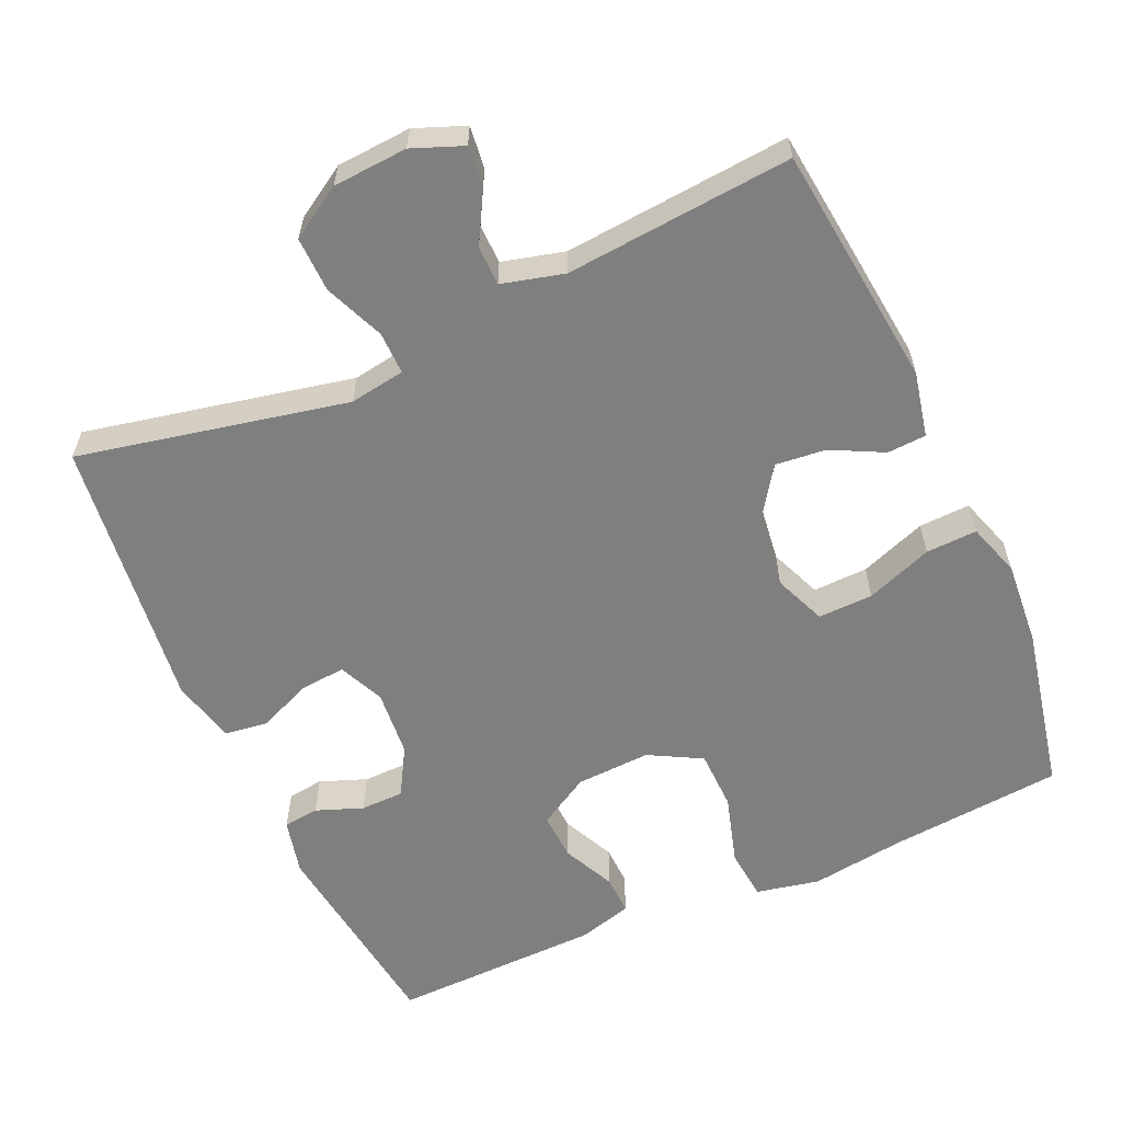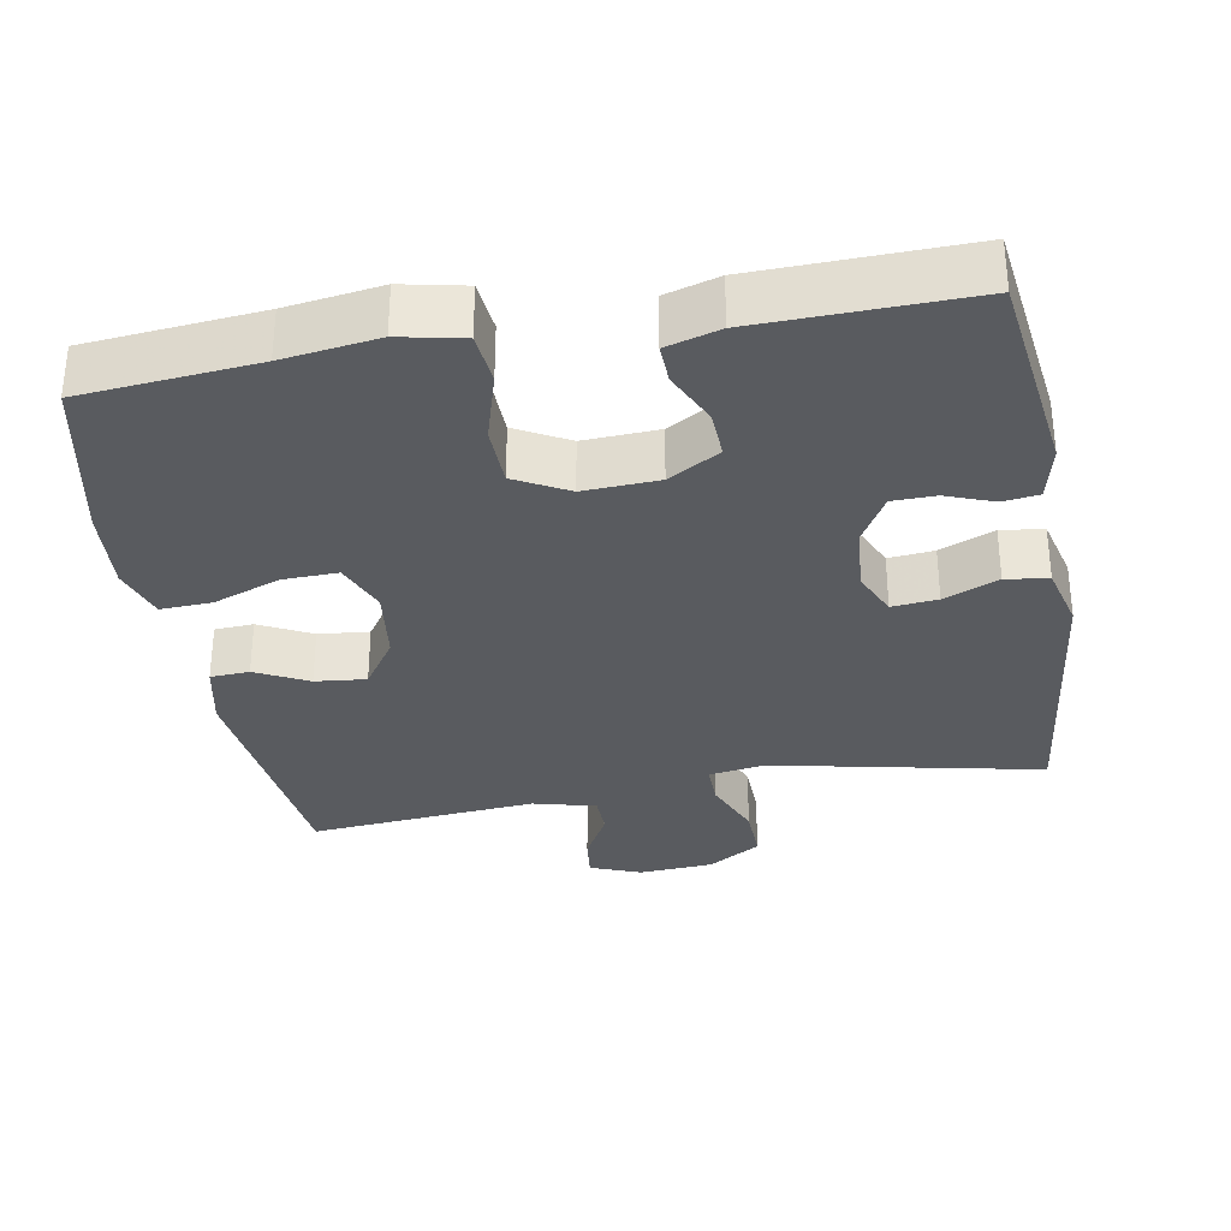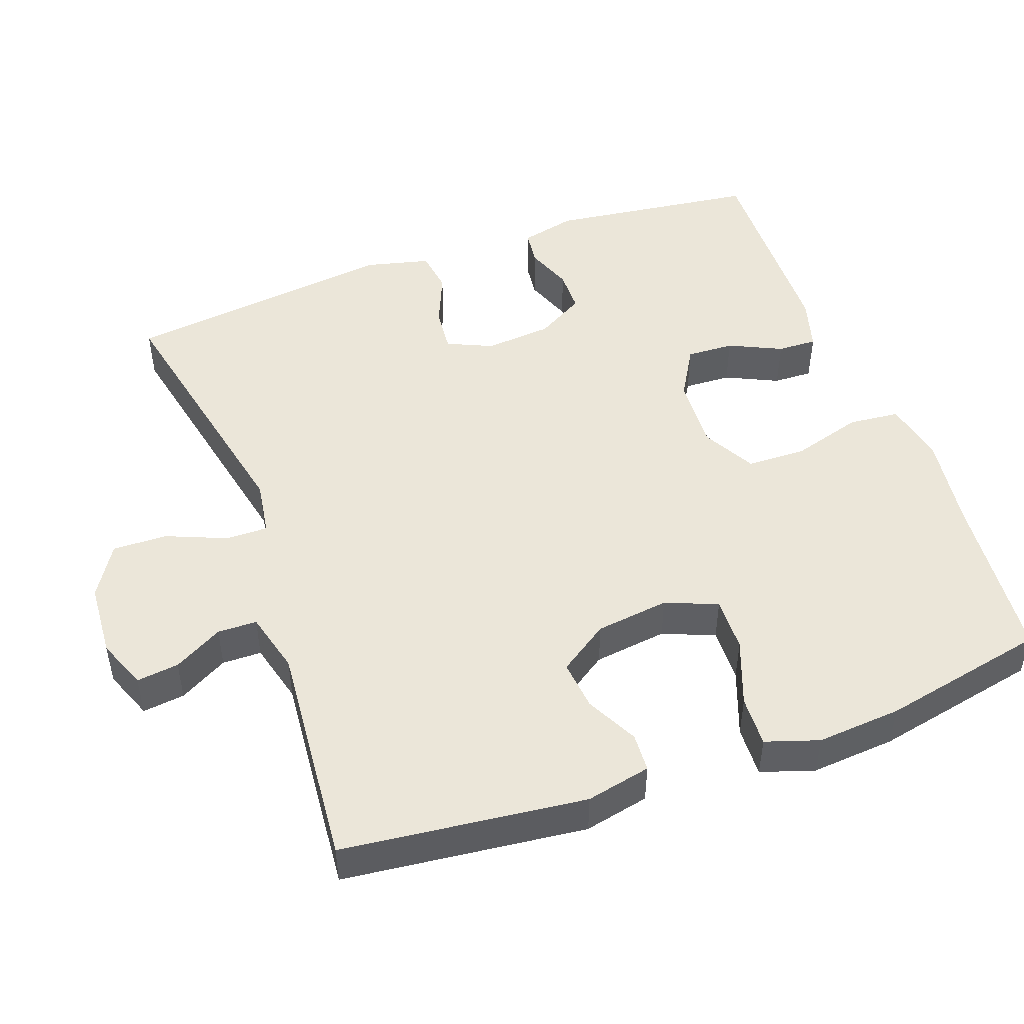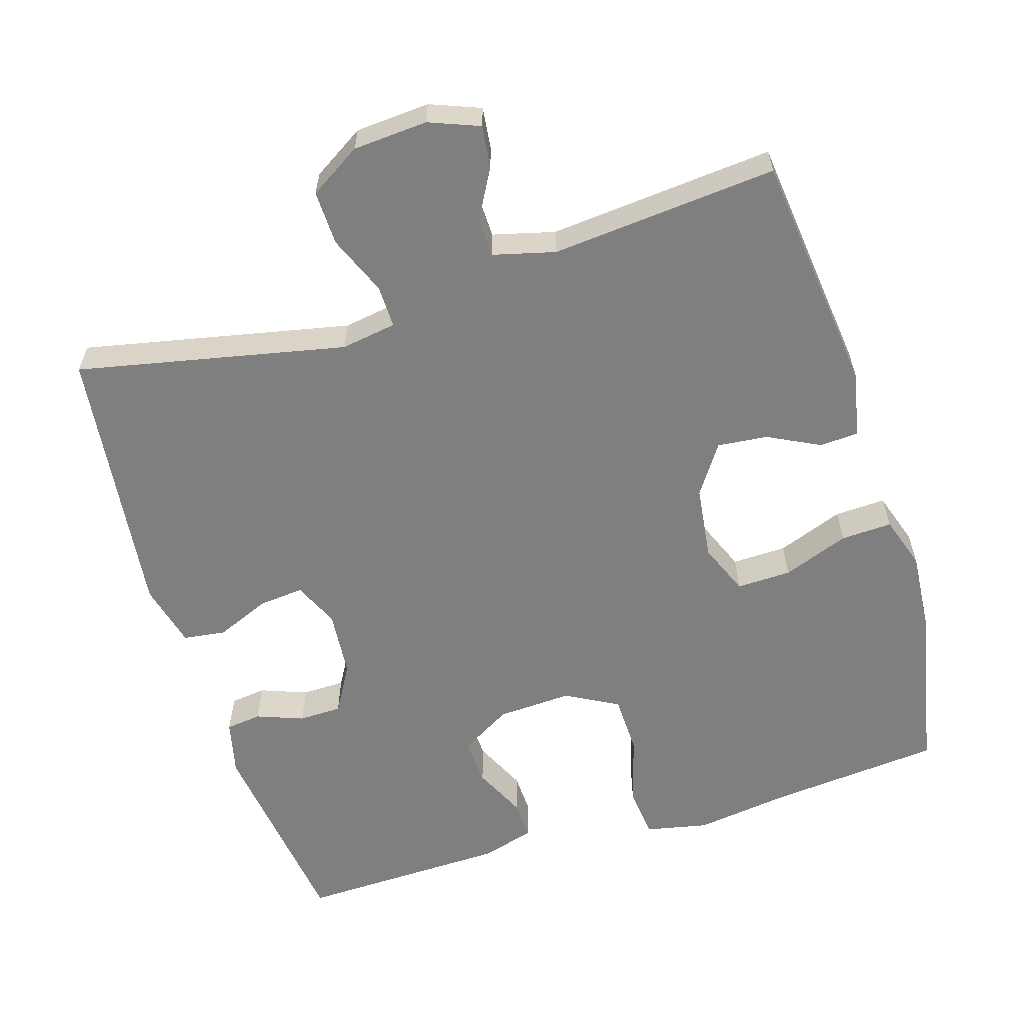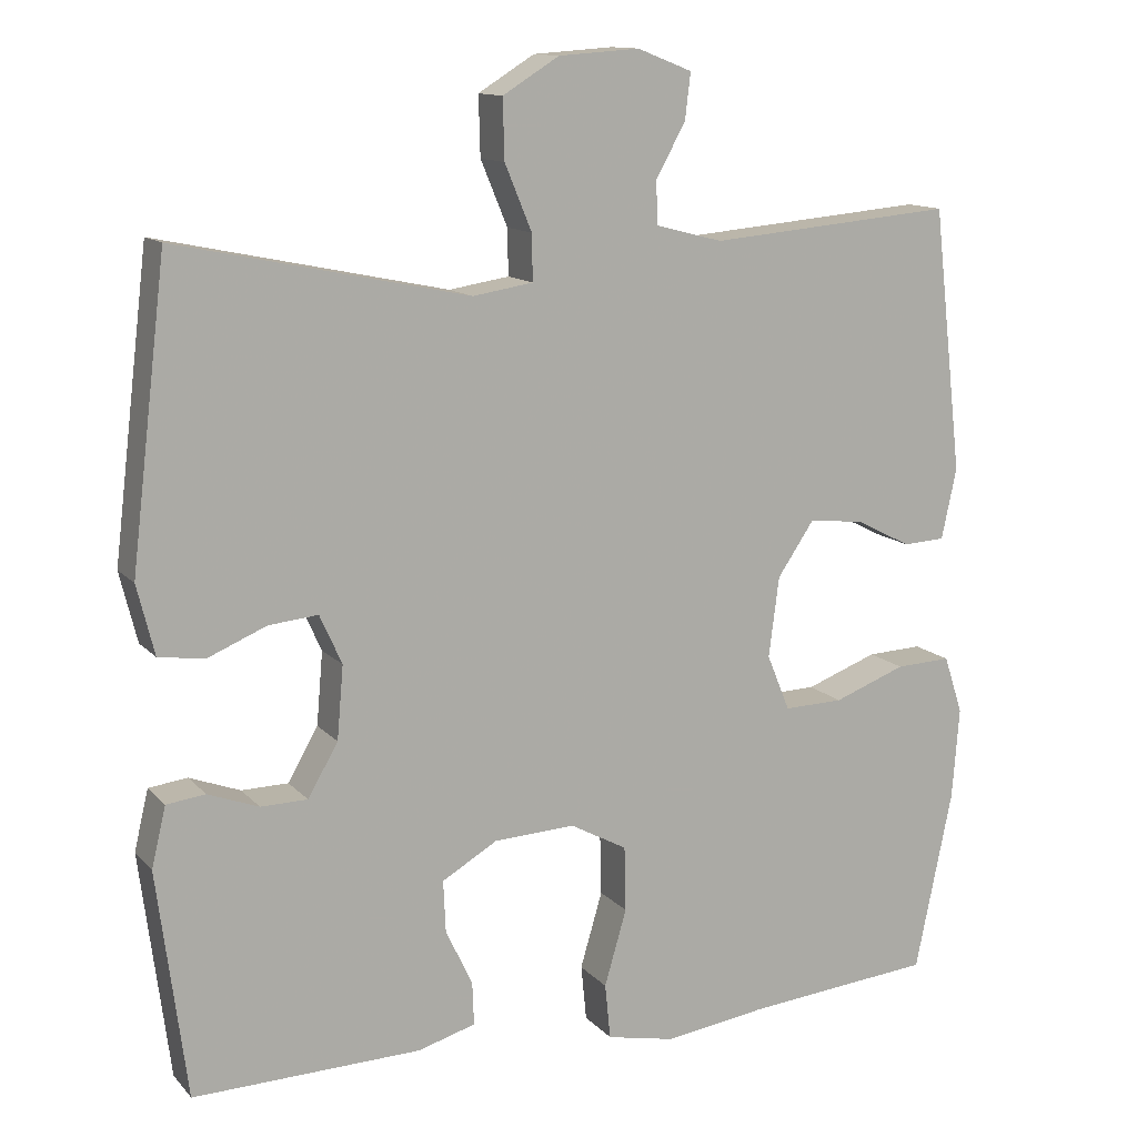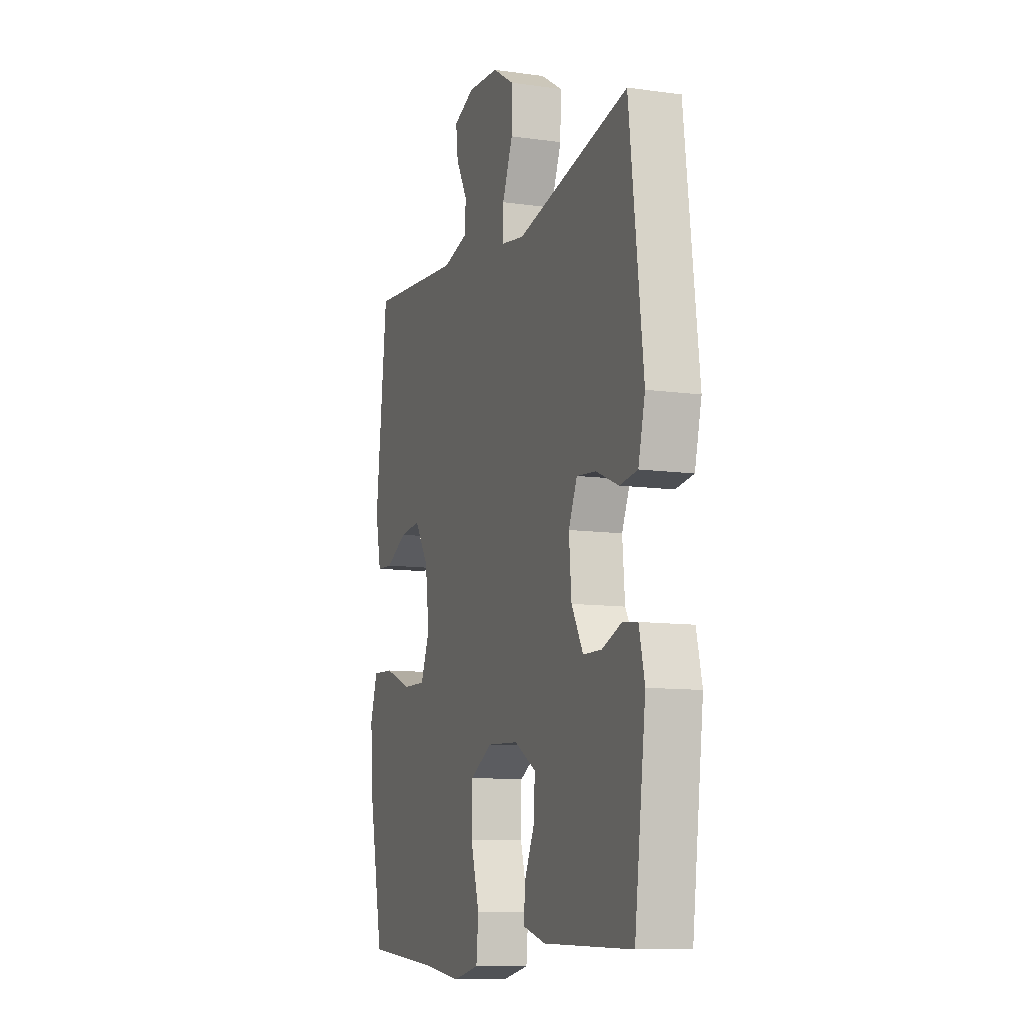
<metadata>
{"format":"obj","ext":"obj","renderer":"f3d","projection":"perspective","resolution":1024,"background":"white","views":[{"elev":-59.7,"azim":24.1,"up":"+Y"},{"elev":-32.5,"azim":-169.9,"up":"+Y"},{"elev":48.4,"azim":70.0,"up":"+Y"},{"elev":-59.8,"azim":17.2,"up":"+Y"},{"elev":12.7,"azim":-25.2,"up":"+Z"},{"elev":-10.4,"azim":-109.5,"up":"+Z"}]}
</metadata>
<code>
v 0.5 0.07 -0.5
v 0.262 0.07 -0.522
v 0.133 0.07 -0.54
v 0.047 0.07 -0.522
v 0.04 0.07 -0.452
v 0.068 0.07 -0.356
v 0.066 0.07 -0.274
v -0.006 0.07 -0.235
v -0.108 0.07 -0.24
v -0.178 0.07 -0.281
v -0.175 0.07 -0.346
v -0.141 0.07 -0.418
v -0.139 0.07 -0.472
v -0.212 0.07 -0.493
v -0.5 0.07 -0.5
v -0.537 0.07 -0.214
v -0.519 0.07 -0.138
v -0.47 0.07 -0.132
v -0.406 0.07 -0.156
v -0.347 0.07 -0.155
v -0.309 0.07 -0.089
v -0.301 0.07 0.003
v -0.329 0.07 0.065
v -0.391 0.07 0.059
v -0.465 0.07 0.028
v -0.523 0.07 0.036
v -0.545 0.07 0.124
v -0.5 0.07 0.5
v -0.133 0.07 0.423
v -0.057 0.07 0.435
v -0.058 0.07 0.493
v -0.092 0.07 0.575
v -0.094 0.07 0.65
v -0.023 0.07 0.694
v 0.079 0.07 0.701
v 0.148 0.07 0.674
v 0.141 0.07 0.616
v 0.104 0.07 0.549
v 0.105 0.07 0.495
v 0.19 0.07 0.473
v 0.5 0.07 0.5
v 0.538 0.07 0.167
v 0.519 0.07 0.078
v 0.466 0.07 0.075
v 0.395 0.07 0.111
v 0.326 0.07 0.118
v 0.28 0.07 0.05
v 0.267 0.07 -0.051
v 0.296 0.07 -0.122
v 0.371 0.07 -0.12
v 0.462 0.07 -0.086
v 0.532 0.07 -0.083
v 0.556 0.07 -0.156
v 0.547 0.07 -0.272
v 0.5 0 -0.5
v 0.262 0 -0.522
v 0.133 0 -0.54
v 0.047 0 -0.522
v 0.04 0 -0.452
v 0.068 0 -0.356
v 0.066 0 -0.274
v -0.006 0 -0.235
v -0.108 0 -0.24
v -0.178 0 -0.281
v -0.175 0 -0.346
v -0.141 0 -0.418
v -0.139 0 -0.472
v -0.212 0 -0.493
v -0.5 0 -0.5
v -0.537 0 -0.214
v -0.519 0 -0.138
v -0.47 0 -0.132
v -0.406 0 -0.156
v -0.347 0 -0.155
v -0.309 0 -0.089
v -0.301 0 0.003
v -0.329 0 0.065
v -0.391 0 0.059
v -0.465 0 0.028
v -0.523 0 0.036
v -0.545 0 0.124
v -0.5 0 0.5
v -0.133 0 0.423
v -0.057 0 0.435
v -0.058 0 0.493
v -0.092 0 0.575
v -0.094 0 0.65
v -0.023 0 0.694
v 0.079 0 0.701
v 0.148 0 0.674
v 0.141 0 0.616
v 0.104 0 0.549
v 0.105 0 0.495
v 0.19 0 0.473
v 0.5 0 0.5
v 0.538 0 0.167
v 0.519 0 0.078
v 0.466 0 0.075
v 0.395 0 0.111
v 0.326 0 0.118
v 0.28 0 0.05
v 0.267 0 -0.051
v 0.296 0 -0.122
v 0.371 0 -0.12
v 0.462 0 -0.086
v 0.532 0 -0.083
v 0.556 0 -0.156
v 0.547 0 -0.272
f 54 1 2
f 53 54 2
f 52 53 2
f 51 52 2
f 50 51 2
f 4 5 6
f 3 4 6
f 2 3 6
f 50 2 6
f 49 50 6
f 48 49 6 7
f 47 48 7 8
f 46 47 8 9
f 43 44 45
f 42 43 45
f 41 42 45
f 40 41 45
f 39 40 45 46
f 36 37 38
f 35 36 38
f 34 35 38
f 33 34 38
f 32 33 38
f 31 32 38
f 30 31 38 39
f 27 28 29
f 26 27 29
f 25 26 29
f 24 25 29
f 23 24 29 30
f 39 46 9
f 30 39 9
f 23 30 9
f 22 23 9
f 17 18 19
f 16 17 19
f 15 16 19
f 14 15 19
f 13 14 19
f 12 13 19
f 11 12 19
f 10 11 19 20
f 21 22 9 10
f 10 20 21
f 56 55 108
f 56 108 107
f 56 107 106
f 56 106 105
f 56 105 104
f 60 59 58
f 60 58 57
f 60 57 56
f 60 56 104
f 60 104 103
f 61 60 103 102
f 62 61 102 101
f 63 62 101 100
f 99 98 97
f 99 97 96
f 99 96 95
f 99 95 94
f 100 99 94 93
f 92 91 90
f 92 90 89
f 92 89 88
f 92 88 87
f 92 87 86
f 92 86 85
f 93 92 85 84
f 83 82 81
f 83 81 80
f 83 80 79
f 83 79 78
f 84 83 78 77
f 63 100 93
f 63 93 84
f 63 84 77
f 63 77 76
f 73 72 71
f 73 71 70
f 73 70 69
f 73 69 68
f 73 68 67
f 73 67 66
f 73 66 65
f 74 73 65 64
f 64 63 76 75
f 75 74 64
f 1 55 56 2
f 2 56 57 3
f 3 57 58 4
f 4 58 59 5
f 5 59 60 6
f 6 60 61 7
f 7 61 62 8
f 8 62 63 9
f 9 63 64 10
f 10 64 65 11
f 11 65 66 12
f 12 66 67 13
f 13 67 68 14
f 14 68 69 15
f 15 69 70 16
f 16 70 71 17
f 17 71 72 18
f 18 72 73 19
f 19 73 74 20
f 20 74 75 21
f 21 75 76 22
f 22 76 77 23
f 23 77 78 24
f 24 78 79 25
f 25 79 80 26
f 26 80 81 27
f 27 81 82 28
f 28 82 83 29
f 29 83 84 30
f 30 84 85 31
f 31 85 86 32
f 32 86 87 33
f 33 87 88 34
f 34 88 89 35
f 35 89 90 36
f 36 90 91 37
f 37 91 92 38
f 38 92 93 39
f 39 93 94 40
f 40 94 95 41
f 41 95 96 42
f 42 96 97 43
f 43 97 98 44
f 44 98 99 45
f 45 99 100 46
f 46 100 101 47
f 47 101 102 48
f 48 102 103 49
f 49 103 104 50
f 50 104 105 51
f 51 105 106 52
f 52 106 107 53
f 53 107 108 54
f 54 108 55 1

</code>
